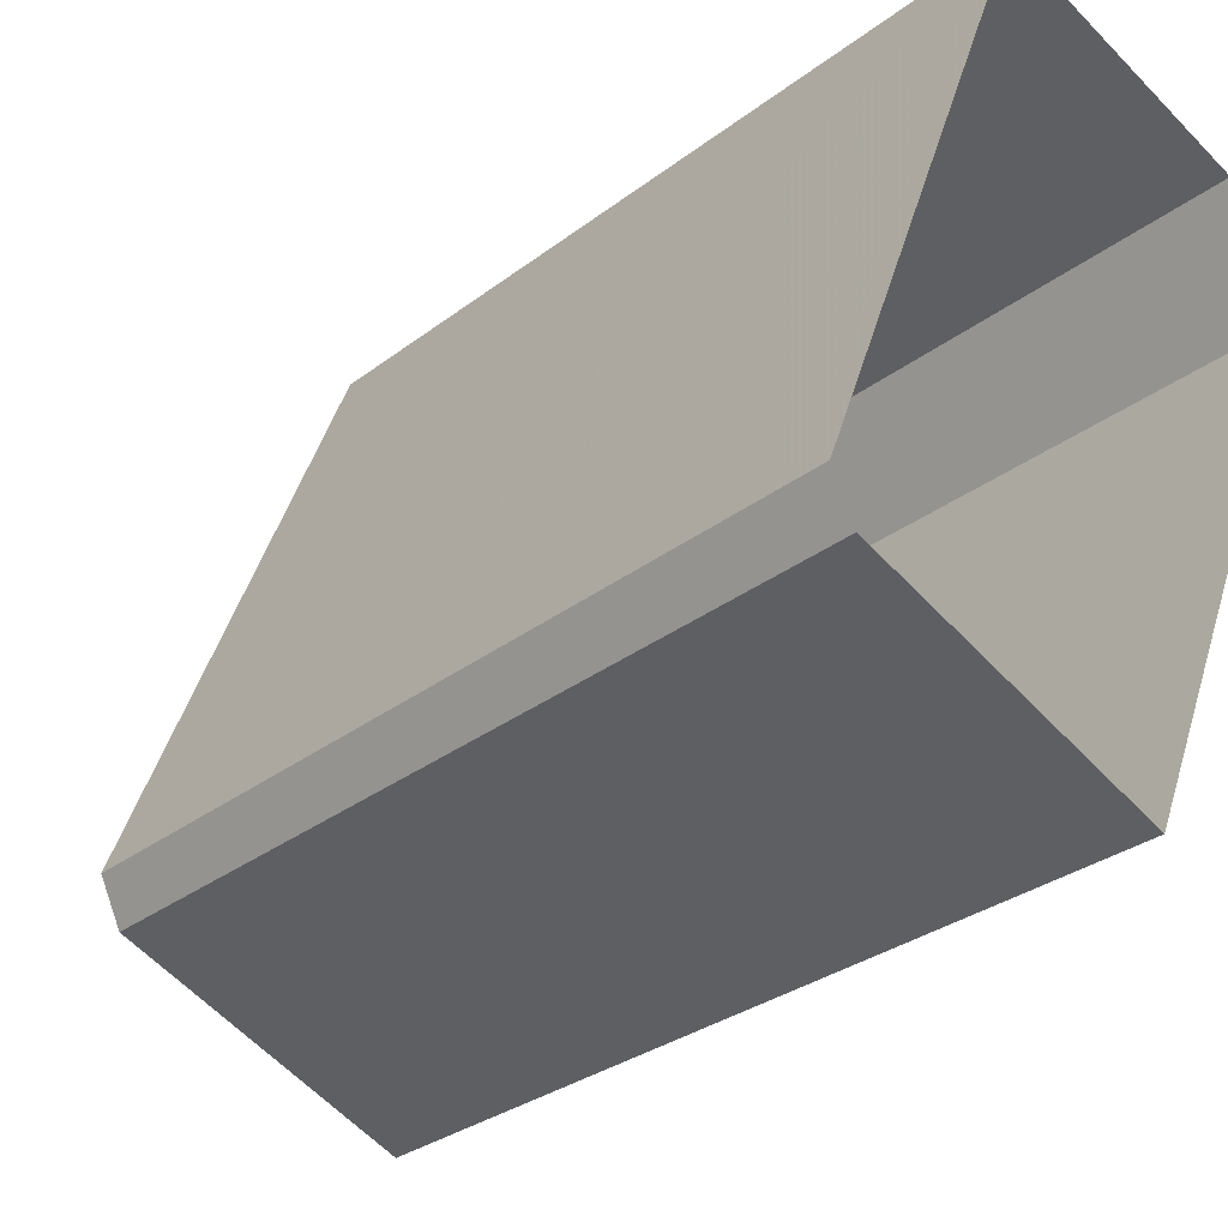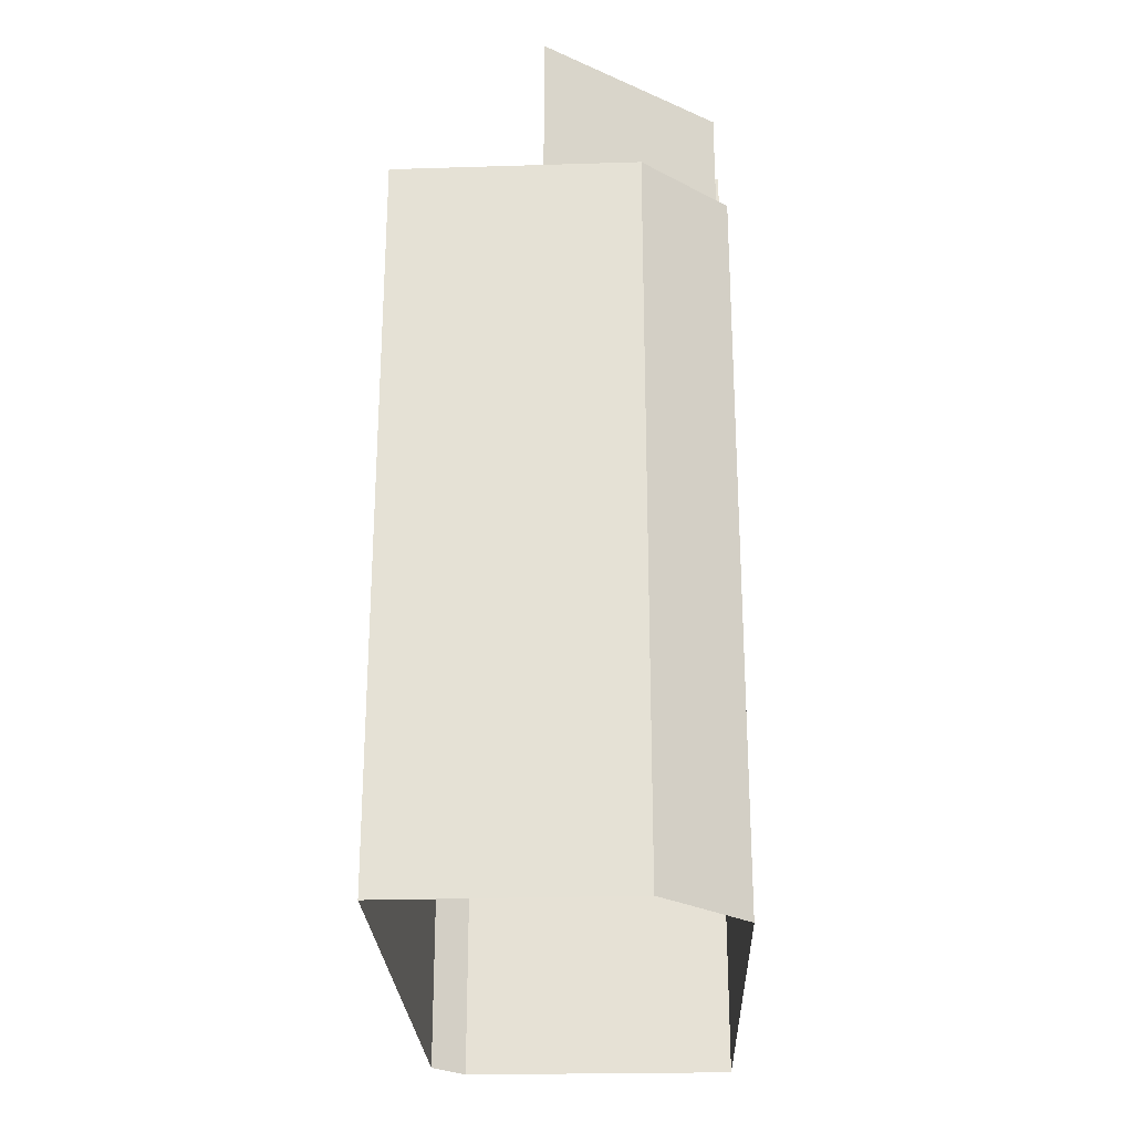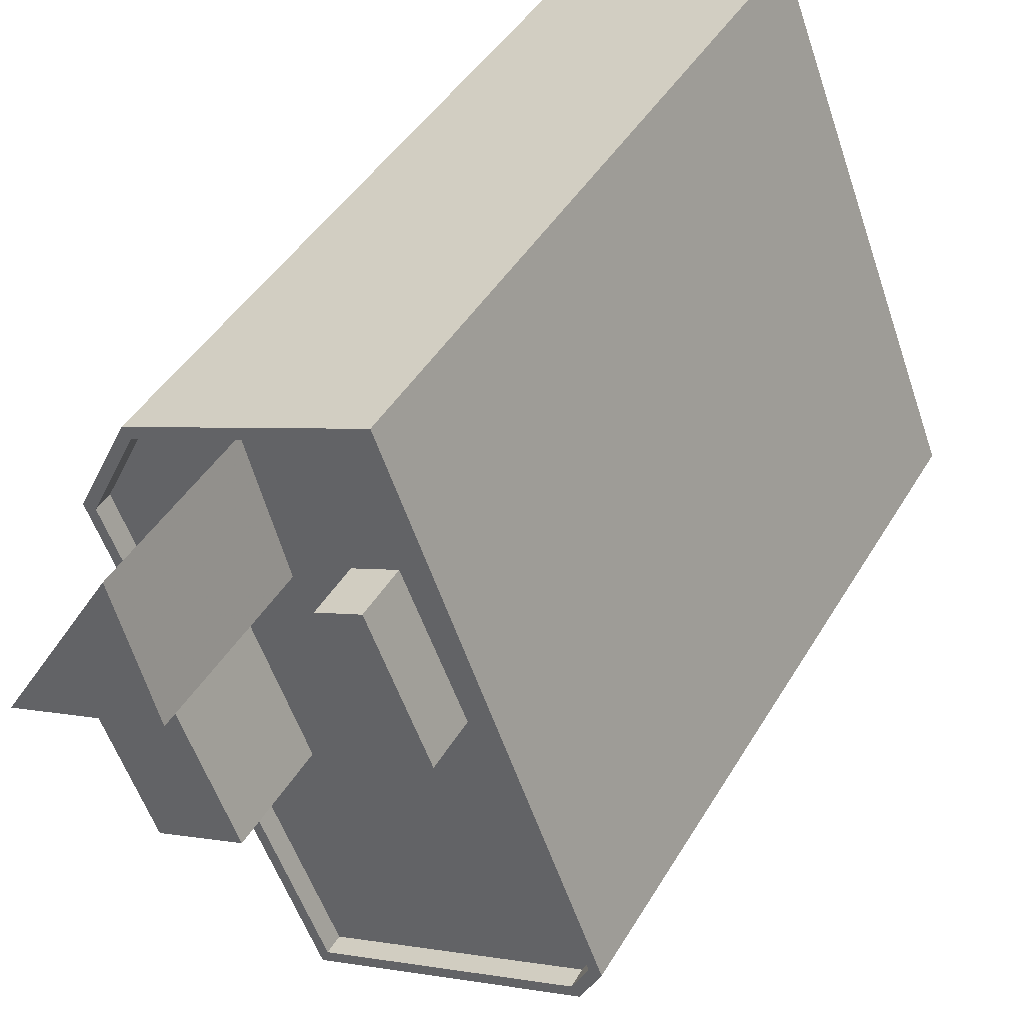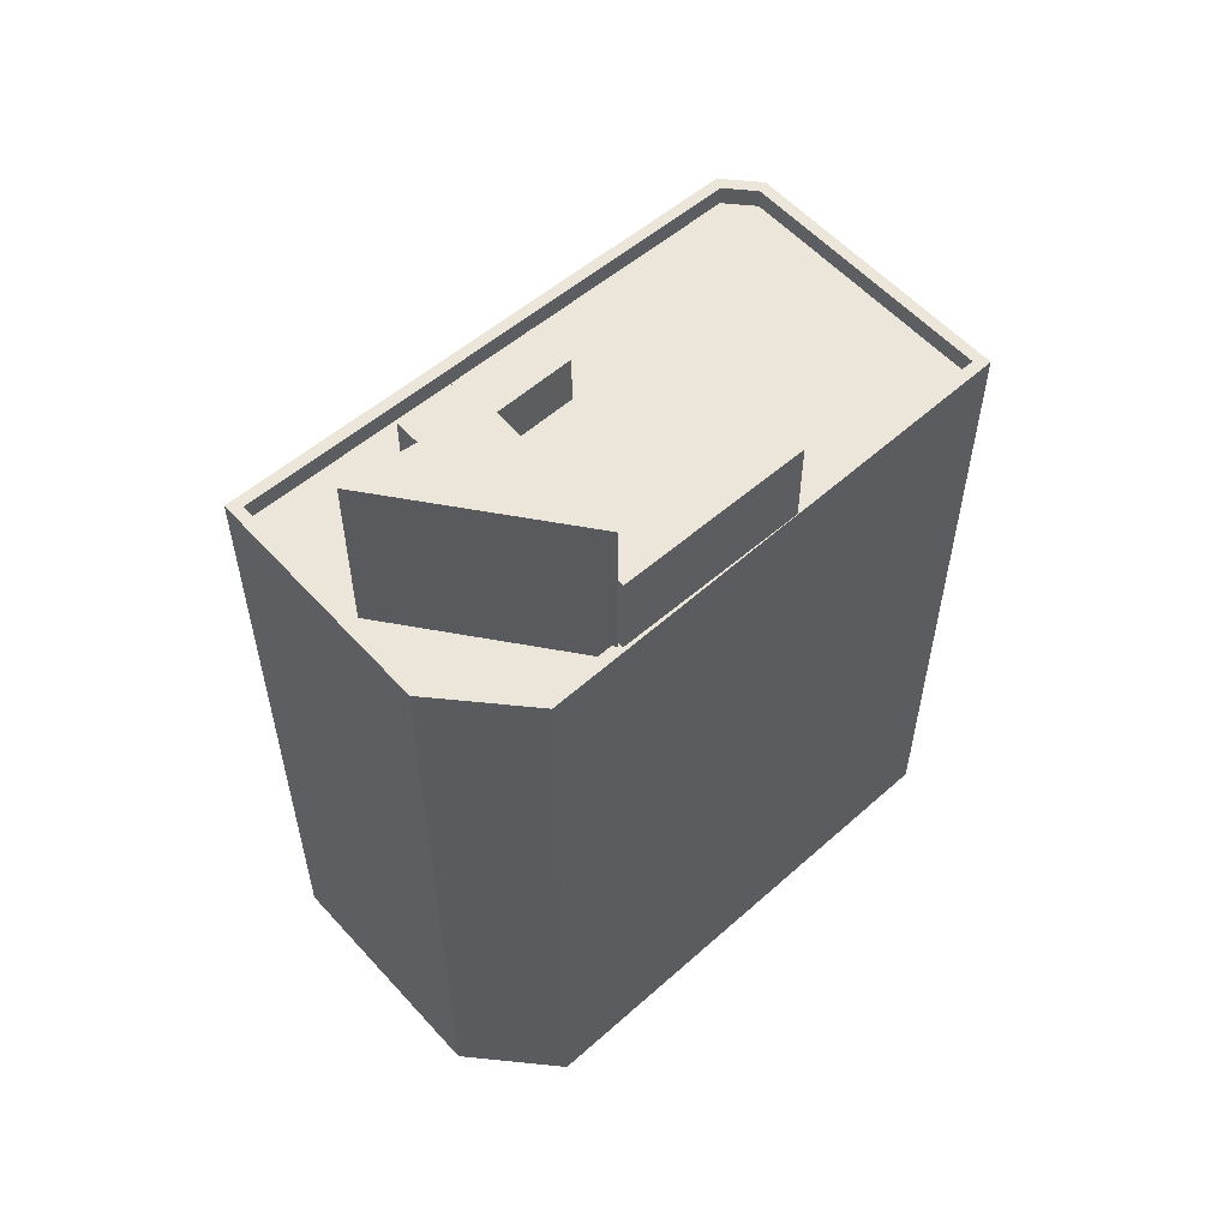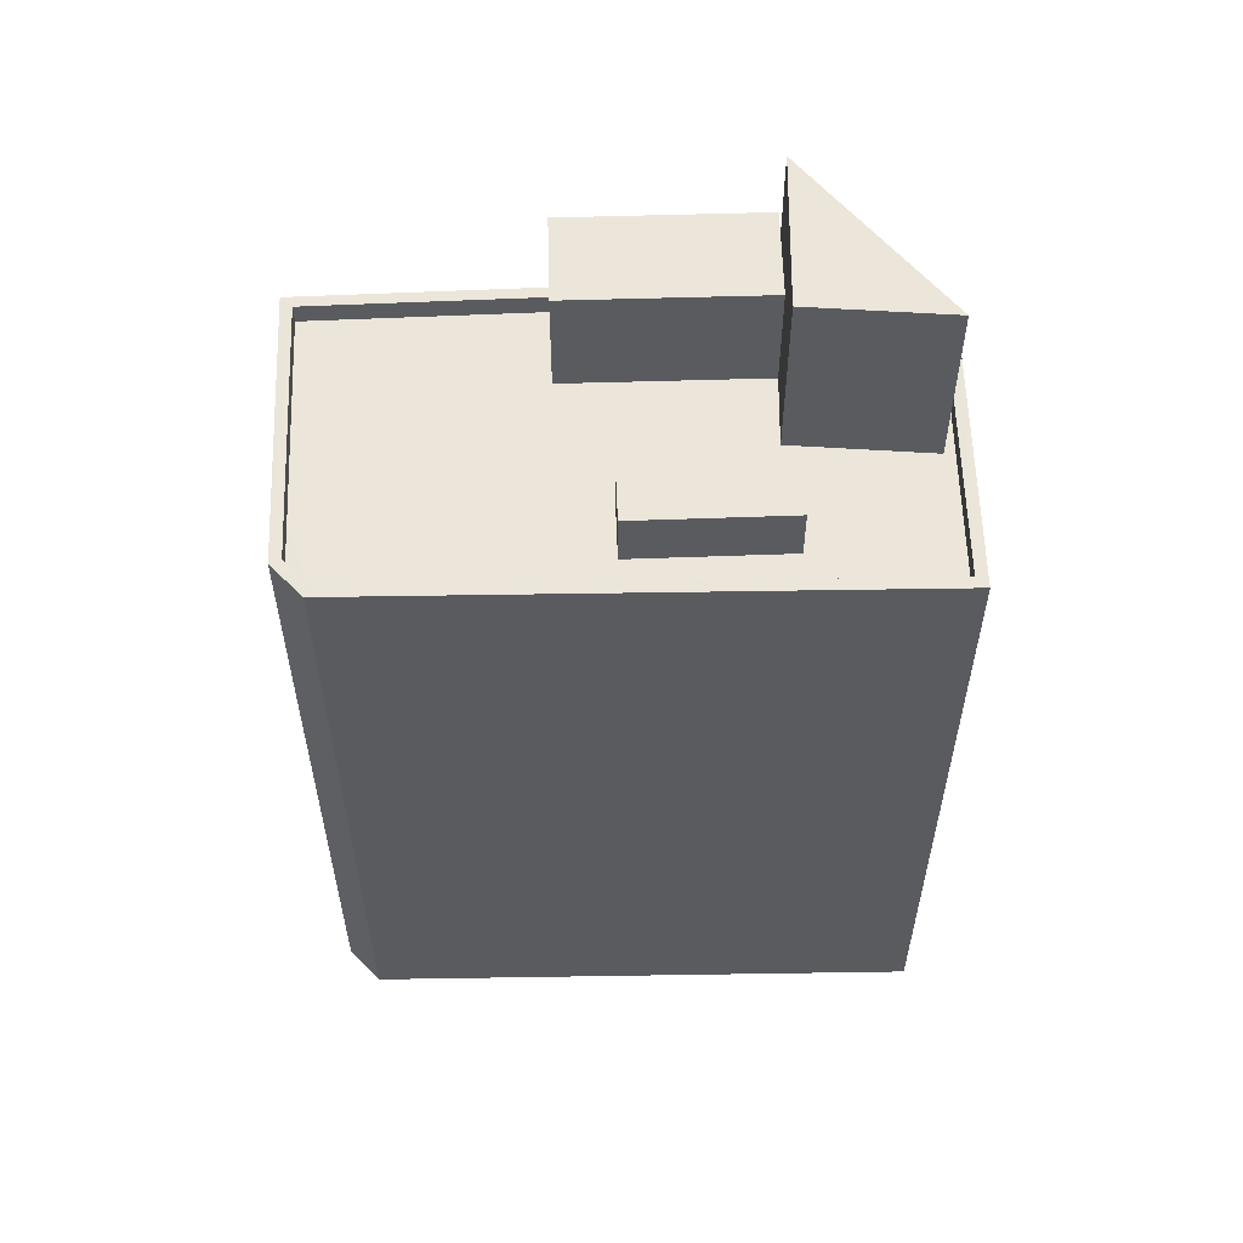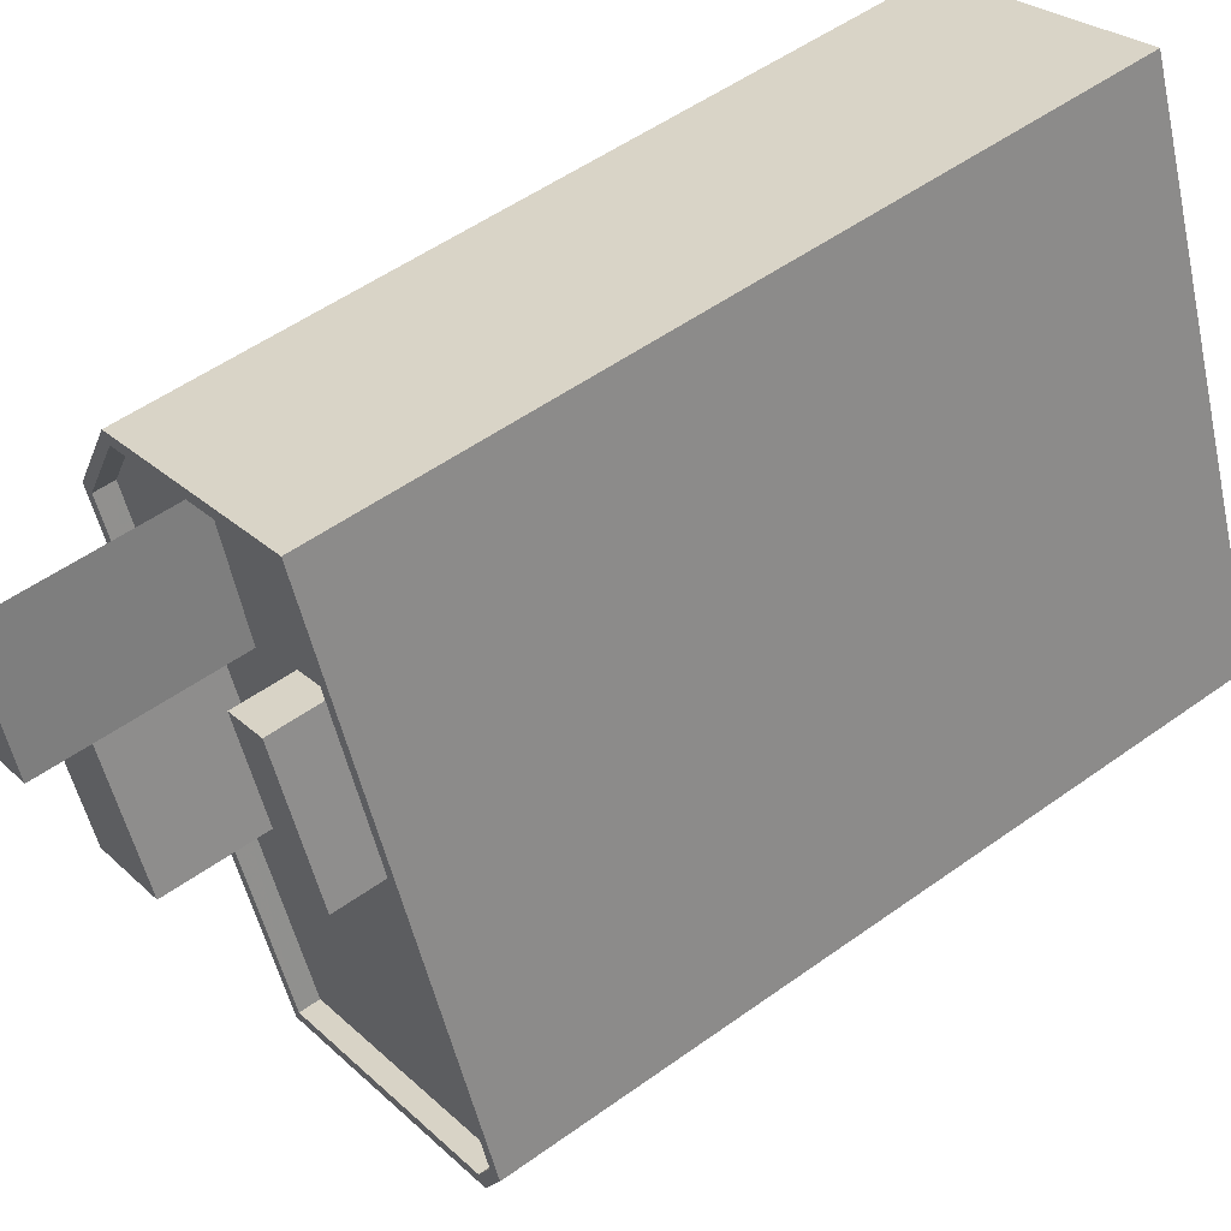
<metadata>
{"format":"obj","ext":"obj","renderer":"f3d","projection":"perspective","resolution":1024,"background":"white","views":[{"elev":-30.0,"azim":138.1,"up":"+Y"},{"elev":-26.5,"azim":-155.5,"up":"+Z"},{"elev":42.5,"azim":28.2,"up":"+Y"},{"elev":57.6,"azim":-109.8,"up":"+Z"},{"elev":57.6,"azim":110.3,"up":"+Z"},{"elev":52.7,"azim":52.3,"up":"+Y"}]}
</metadata>
<code>
v -5678 -3.467e+04 4.819
v -5689 -3.468e+04 4.818
v -5677 -3.467e+04 4.82
v -5698 -3.466e+04 4.831
v -5686 -3.465e+04 4.835
v -5696 -3.465e+04 4.834
v -5680 -3.467e+04 36.95
v -5678 -3.467e+04 36.95
v -5685 -3.466e+04 36.96
v -5686 -3.466e+04 36.96
v -5690 -3.465e+04 36.97
v -5688 -3.466e+04 36.96
v -5678 -3.467e+04 36.95
v -5683 -3.466e+04 36.96
v -5686 -3.465e+04 36.97
v -5690 -3.467e+04 36.96
v -5689 -3.468e+04 36.95
v -5693 -3.467e+04 36.96
v -5696 -3.465e+04 36.96
v -5692 -3.465e+04 36.96
v -5698 -3.466e+04 36.96
v -5697 -3.466e+04 36.96
v -5690 -3.466e+04 36.96
v -5697 -3.466e+04 36.96
v -5693 -3.466e+04 36.96
v -5697 -3.466e+04 36.96
v -5689 -3.468e+04 37.85
v -5689 -3.468e+04 37.85
v -5694 -3.467e+04 37.86
v -5698 -3.466e+04 37.86
v -5698 -3.466e+04 37.86
v -5696 -3.465e+04 37.86
v -5693 -3.467e+04 37.86
v -5696 -3.465e+04 37.86
v -5697 -3.466e+04 37.86
v -5697 -3.466e+04 37.86
v -5697 -3.466e+04 37.86
v -5697 -3.466e+04 37.86
v -5697 -3.466e+04 37.86
v -5686 -3.465e+04 37.87
v -5686 -3.465e+04 37.87
v -5677 -3.467e+04 37.85
v -5678 -3.467e+04 37.85
v -5678 -3.467e+04 37.85
v -5678 -3.467e+04 37.85
v -5692 -3.465e+04 45.13
v -5697 -3.466e+04 45.13
v -5690 -3.466e+04 45.13
v -5694 -3.467e+04 41.92
v -5693 -3.466e+04 41.92
v -5697 -3.466e+04 41.92
v -5690 -3.467e+04 41.92
v -5685 -3.466e+04 39.43
v -5683 -3.466e+04 39.43
v -5686 -3.466e+04 39.43
v -5688 -3.466e+04 39.43
f 1 2 3
f 2 4 3
f 3 4 5
f 4 6 5
f 7 8 9
f 10 11 12
f 13 8 7
f 8 14 9
f 10 14 15
f 10 15 11
f 8 15 14
f 16 17 7
f 16 18 17
f 11 19 20
f 9 16 7
f 19 21 22
f 11 20 12
f 9 12 23
f 24 25 26
f 16 23 25
f 25 23 26
f 23 12 20
f 22 20 19
f 9 23 16
f 27 28 29
f 27 29 30
f 30 31 32
f 33 29 28
f 32 31 34
f 35 36 37
f 36 35 38
f 38 30 29
f 39 31 30
f 39 30 35
f 35 30 38
f 32 40 41
f 32 34 40
f 41 40 42
f 42 43 44
f 44 43 45
f 40 43 42
f 28 27 44
f 45 28 44
f 46 47 48
f 49 50 51
f 49 52 50
f 53 54 55
f 56 53 55
f 36 26 37
f 36 24 26
f 18 28 17
f 18 33 28
f 39 21 31
f 39 22 21
f 31 21 19
f 34 31 19
f 19 11 34
f 11 15 40
f 11 40 34
f 43 40 15
f 8 43 15
f 45 8 13
f 45 43 8
f 17 28 7
f 7 45 13
f 7 28 45
f 30 6 4
f 30 32 6
f 32 41 5
f 6 32 5
f 5 42 3
f 5 41 42
f 44 1 3
f 42 44 3
f 27 2 1
f 44 27 1
f 27 30 4
f 2 27 4
f 47 35 37
f 47 37 48
f 37 23 48
f 37 26 23
f 39 46 20
f 20 22 39
f 47 46 39
f 35 47 39
f 48 20 46
f 48 23 20
f 25 36 50
f 50 36 51
f 25 24 36
f 51 36 38
f 25 52 16
f 25 50 52
f 18 16 33
f 29 33 49
f 49 33 52
f 33 16 52
f 38 49 51
f 38 29 49
f 56 55 10
f 12 56 10
f 10 54 14
f 10 55 54
f 14 53 9
f 14 54 53
f 53 56 12
f 9 53 12

</code>
